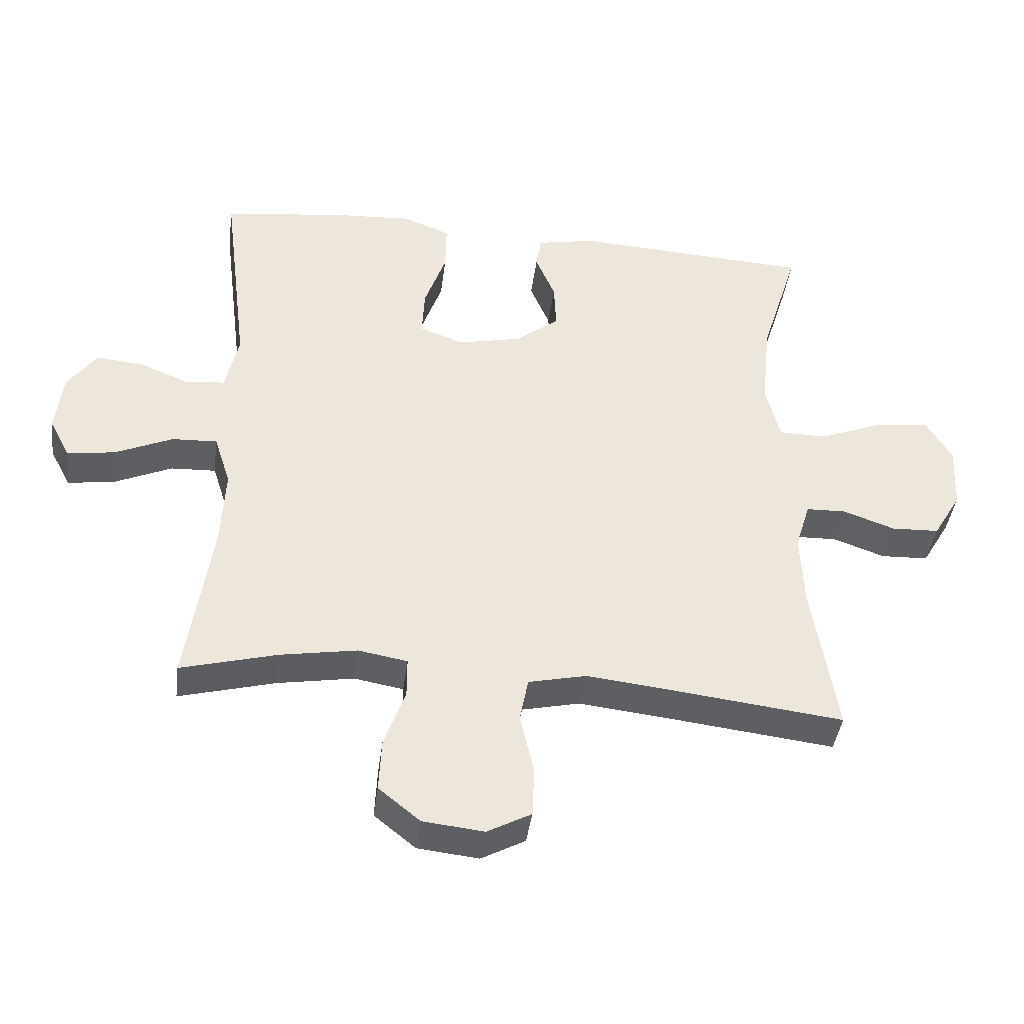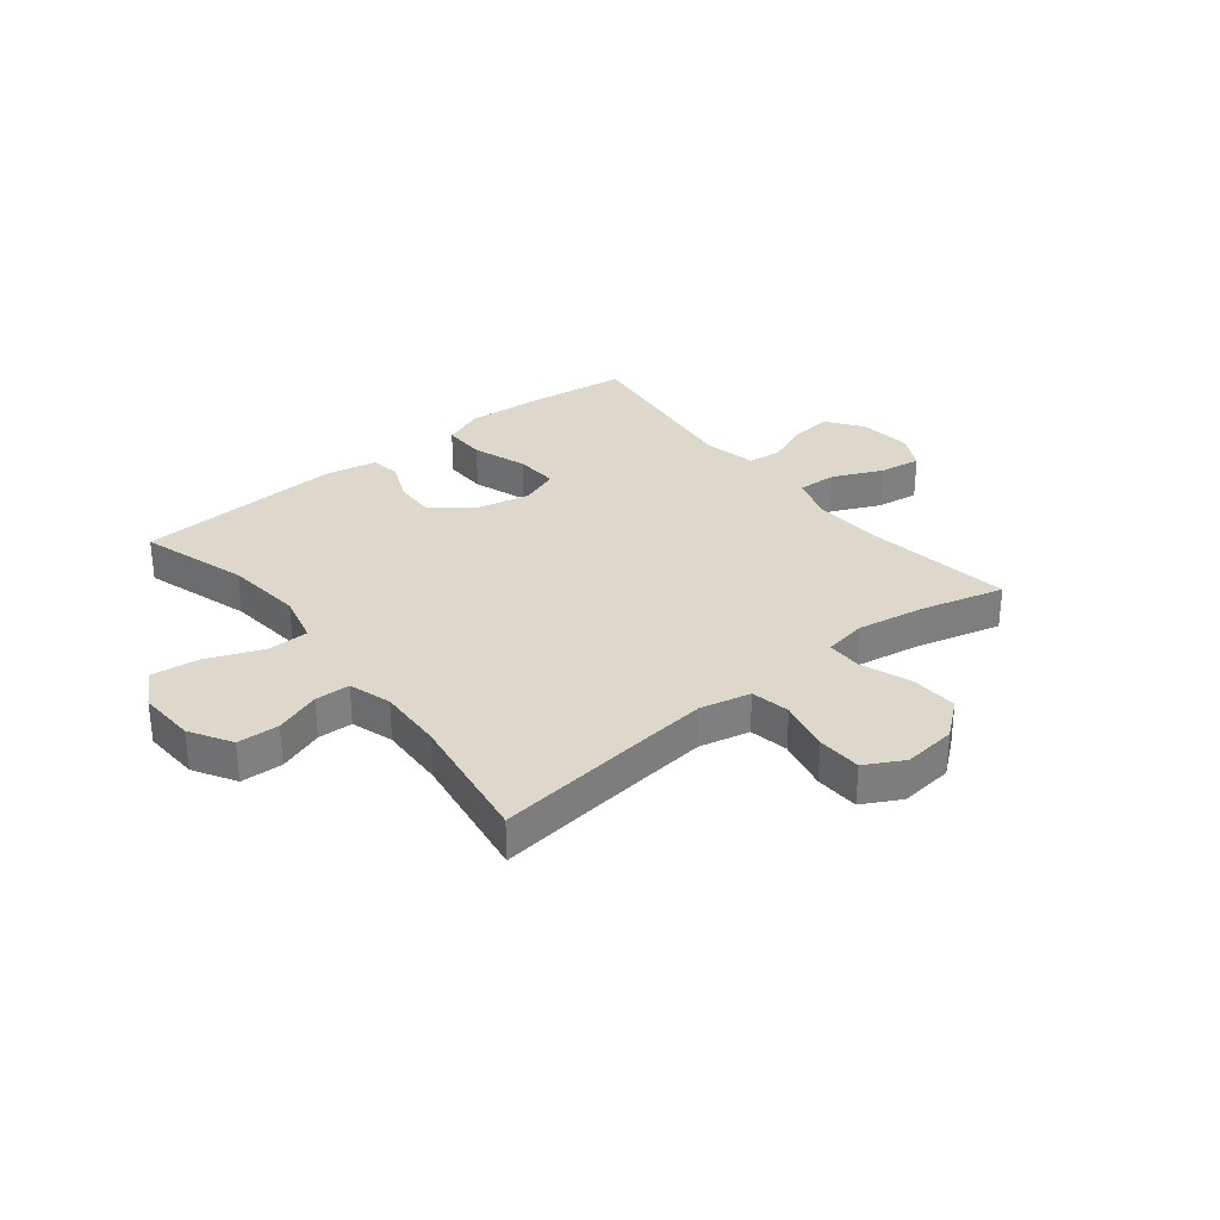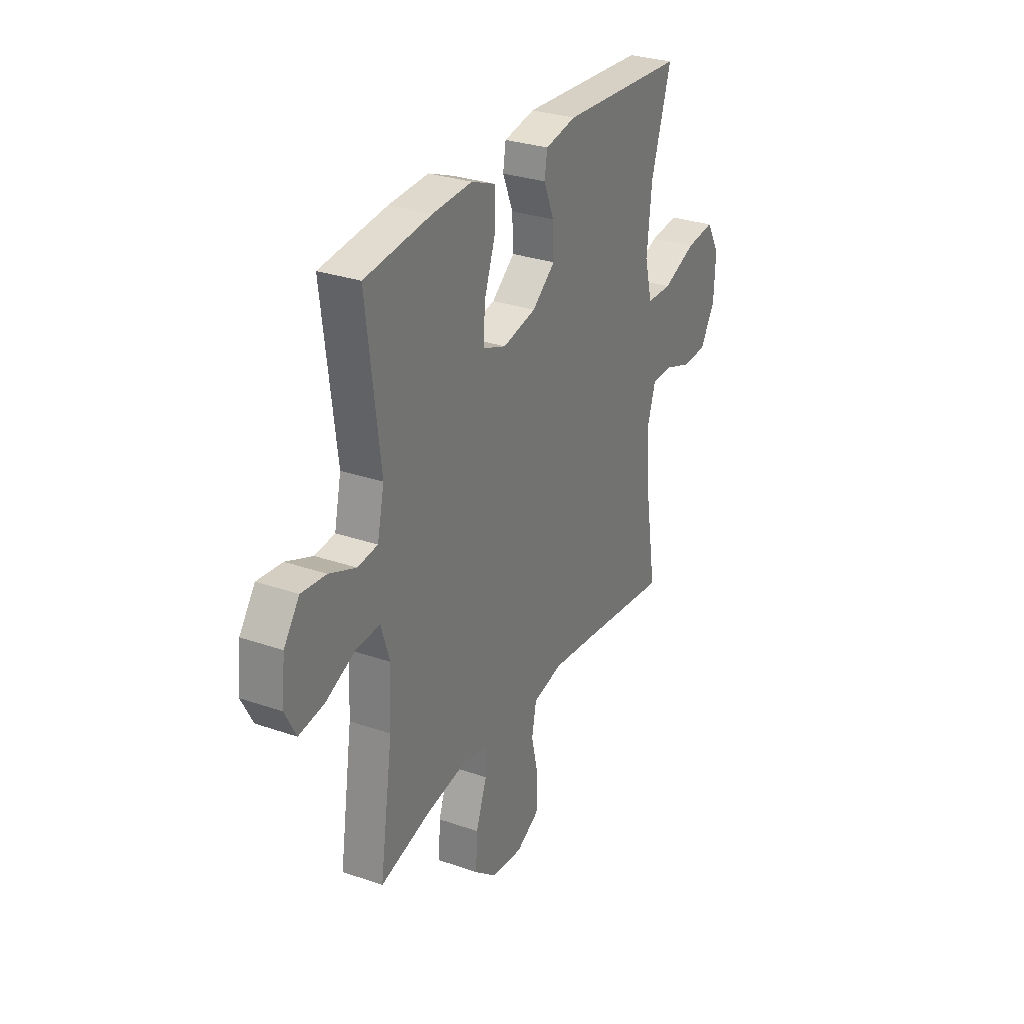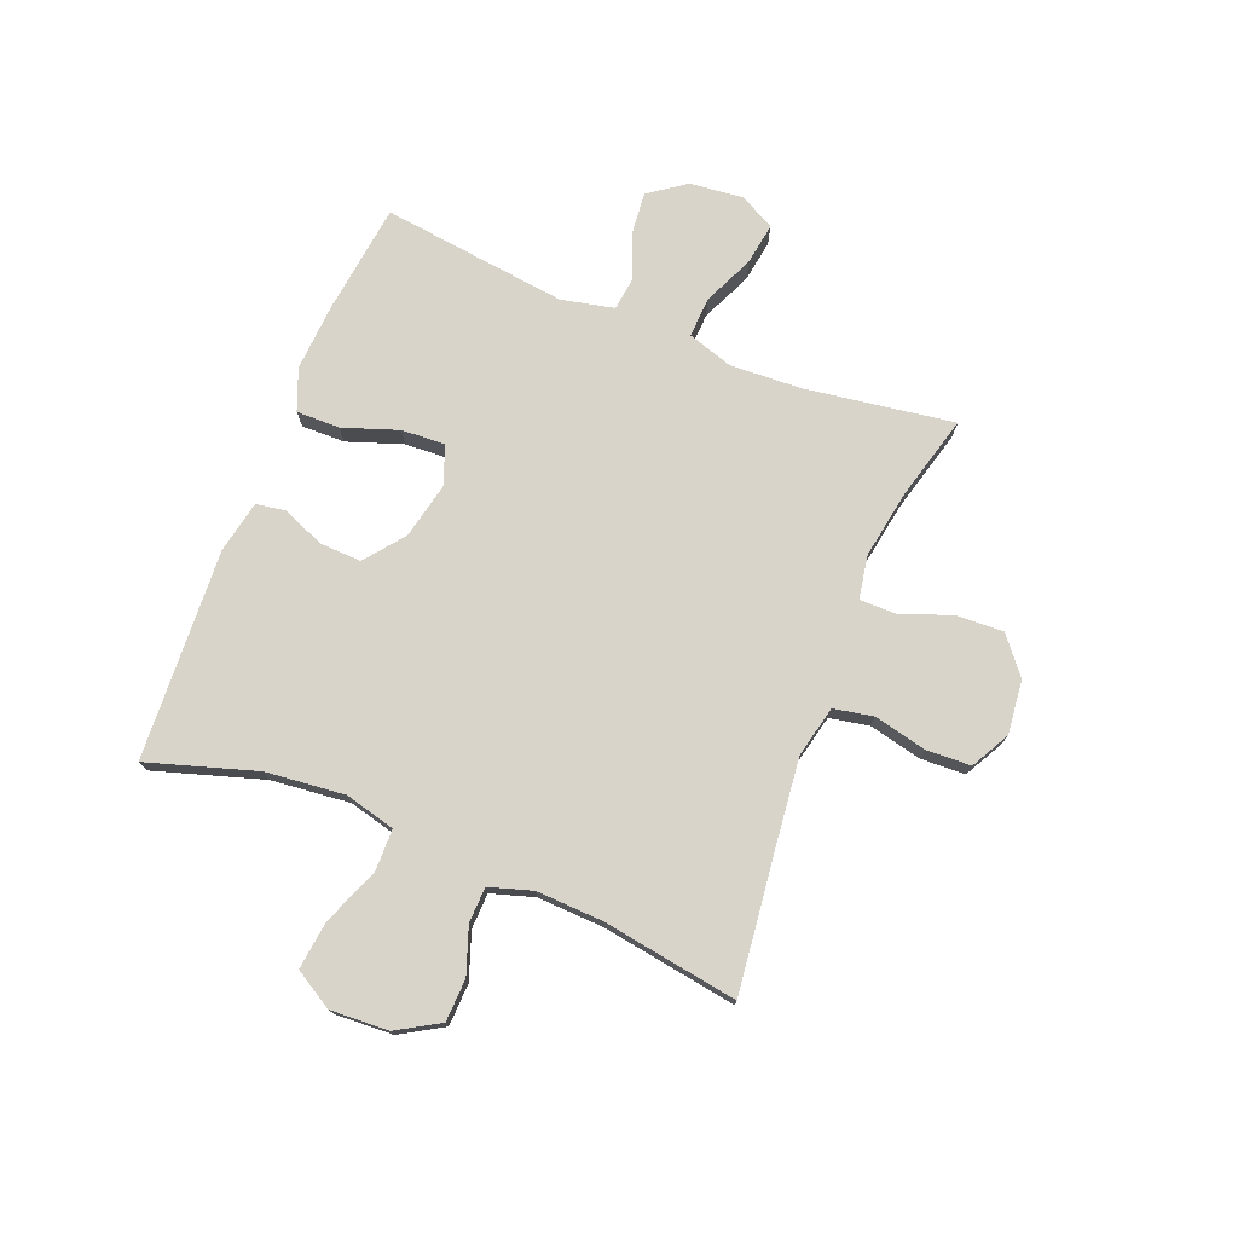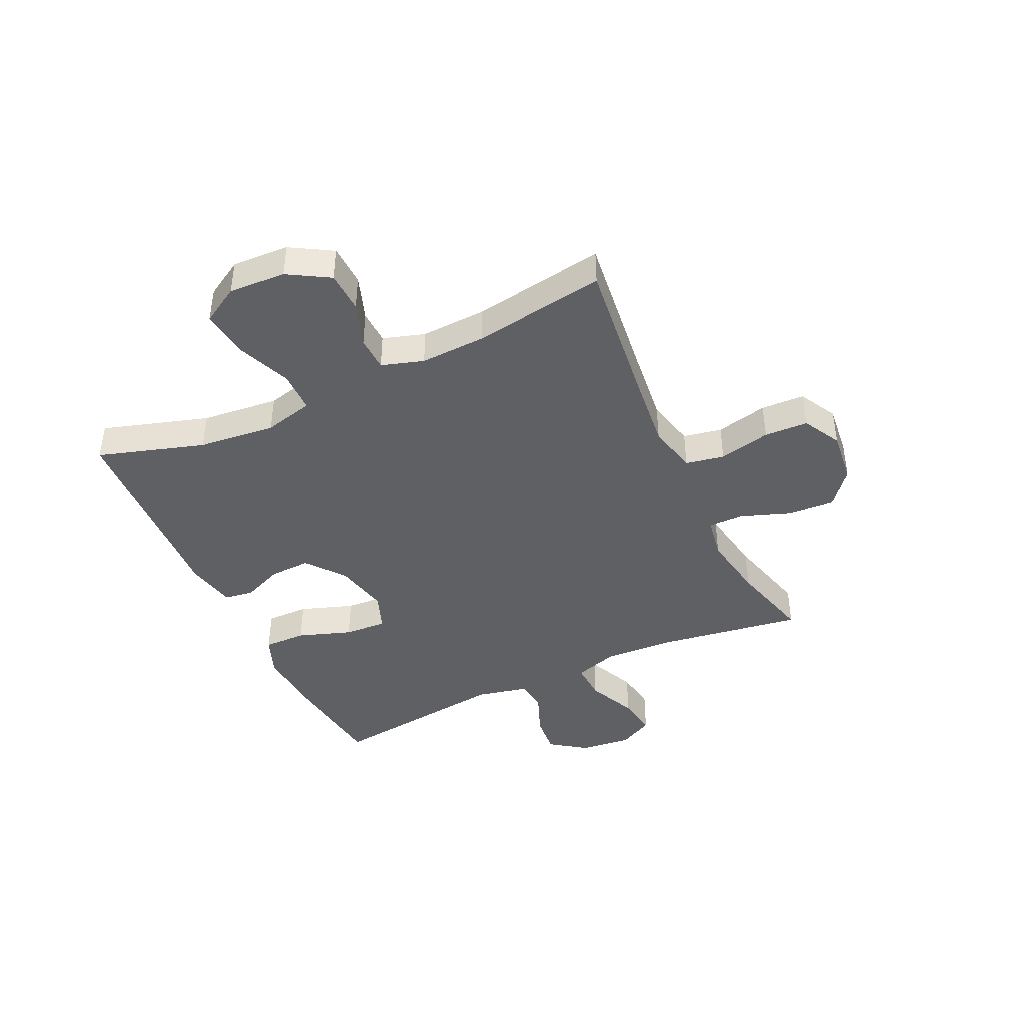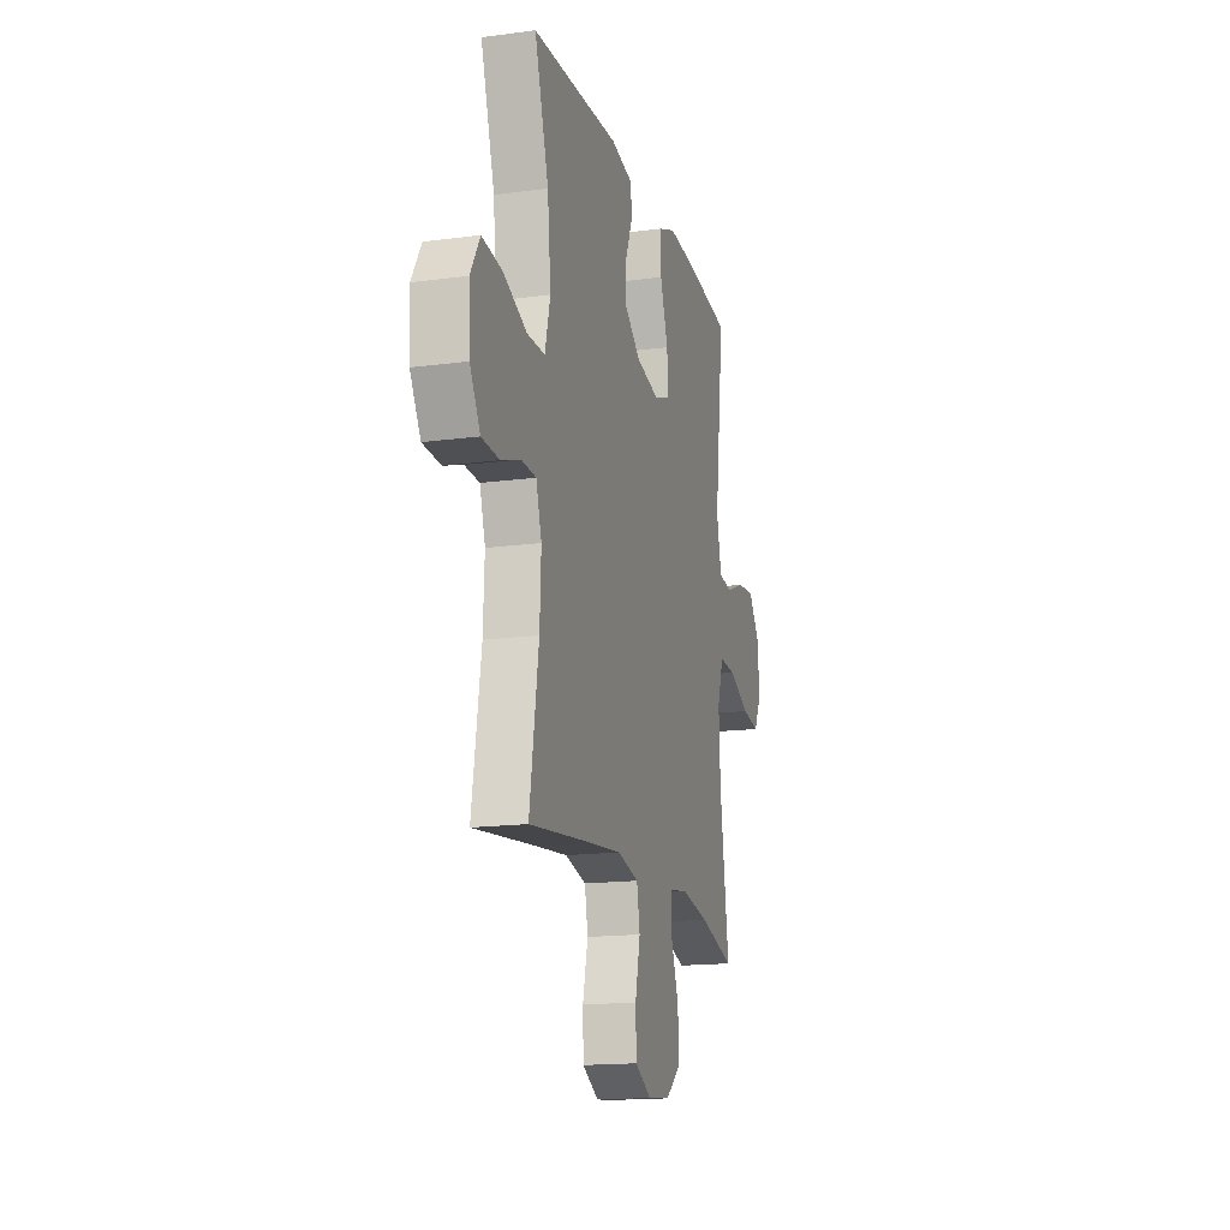
<metadata>
{"format":"obj","ext":"obj","renderer":"f3d","projection":"perspective","resolution":1024,"background":"white","views":[{"elev":-41.3,"azim":-7.4,"up":"+Z"},{"elev":31.4,"azim":141.3,"up":"+Y"},{"elev":29.4,"azim":-62.8,"up":"+Z"},{"elev":75.2,"azim":111.7,"up":"+Y"},{"elev":-42.3,"azim":115.1,"up":"+Y"},{"elev":-16.4,"azim":105.3,"up":"+Z"}]}
</metadata>
<code>
v -0.5 0.07 0.5
v -0.307 0.07 0.524
v -0.192 0.07 0.531
v -0.121 0.07 0.503
v -0.122 0.07 0.428
v -0.155 0.07 0.333
v -0.159 0.07 0.258
v -0.092 0.07 0.233
v 0.005 0.07 0.254
v 0.072 0.07 0.307
v 0.069 0.07 0.379
v 0.039 0.07 0.451
v 0.047 0.07 0.502
v 0.137 0.07 0.52
v 0.5 0.07 0.5
v 0.442 0.07 0.313
v 0.428 0.07 0.177
v 0.45 0.07 0.09
v 0.523 0.07 0.089
v 0.62 0.07 0.128
v 0.703 0.07 0.138
v 0.742 0.07 0.072
v 0.737 0.07 -0.028
v 0.694 0.07 -0.101
v 0.621 0.07 -0.104
v 0.542 0.07 -0.076
v 0.481 0.07 -0.078
v 0.458 0.07 -0.152
v 0.463 0.07 -0.267
v 0.5 0.07 -0.5
v 0.237 0.07 -0.469
v 0.108 0.07 -0.455
v 0.02 0.07 -0.475
v 0.007 0.07 -0.543
v 0.028 0.07 -0.634
v 0.025 0.07 -0.711
v -0.042 0.07 -0.747
v -0.135 0.07 -0.737
v -0.198 0.07 -0.686
v -0.194 0.07 -0.604
v -0.162 0.07 -0.516
v -0.162 0.07 -0.454
v -0.237 0.07 -0.441
v -0.354 0.07 -0.461
v -0.5 0.07 -0.5
v -0.462 0.07 -0.244
v -0.456 0.07 -0.121
v -0.481 0.07 -0.043
v -0.55 0.07 -0.046
v -0.637 0.07 -0.085
v -0.71 0.07 -0.096
v -0.742 0.07 -0.035
v -0.732 0.07 0.057
v -0.687 0.07 0.12
v -0.615 0.07 0.113
v -0.538 0.07 0.082
v -0.48 0.07 0.089
v -0.46 0.07 0.18
v -0.5 0 0.5
v -0.307 0 0.524
v -0.192 0 0.531
v -0.121 0 0.503
v -0.122 0 0.428
v -0.155 0 0.333
v -0.159 0 0.258
v -0.092 0 0.233
v 0.005 0 0.254
v 0.072 0 0.307
v 0.069 0 0.379
v 0.039 0 0.451
v 0.047 0 0.502
v 0.137 0 0.52
v 0.5 0 0.5
v 0.442 0 0.313
v 0.428 0 0.177
v 0.45 0 0.09
v 0.523 0 0.089
v 0.62 0 0.128
v 0.703 0 0.138
v 0.742 0 0.072
v 0.737 0 -0.028
v 0.694 0 -0.101
v 0.621 0 -0.104
v 0.542 0 -0.076
v 0.481 0 -0.078
v 0.458 0 -0.152
v 0.463 0 -0.267
v 0.5 0 -0.5
v 0.237 0 -0.469
v 0.108 0 -0.455
v 0.02 0 -0.475
v 0.007 0 -0.543
v 0.028 0 -0.634
v 0.025 0 -0.711
v -0.042 0 -0.747
v -0.135 0 -0.737
v -0.198 0 -0.686
v -0.194 0 -0.604
v -0.162 0 -0.516
v -0.162 0 -0.454
v -0.237 0 -0.441
v -0.354 0 -0.461
v -0.5 0 -0.5
v -0.462 0 -0.244
v -0.456 0 -0.121
v -0.481 0 -0.043
v -0.55 0 -0.046
v -0.637 0 -0.085
v -0.71 0 -0.096
v -0.742 0 -0.035
v -0.732 0 0.057
v -0.687 0 0.12
v -0.615 0 0.113
v -0.538 0 0.082
v -0.48 0 0.089
v -0.46 0 0.18
f 54 55 56
f 53 54 56
f 52 53 56
f 51 52 56
f 50 51 56
f 49 50 56
f 48 49 56 57
f 47 48 57 58
f 44 45 46
f 43 44 46 47
f 42 43 47 58
f 39 40 41
f 38 39 41
f 37 38 41
f 36 37 41
f 35 36 41
f 34 35 41
f 33 34 41 42
f 58 1 2
f 42 58 2
f 33 42 2
f 32 33 2
f 29 30 31
f 28 29 31 32
f 24 25 26
f 23 24 26
f 22 23 26
f 21 22 26
f 20 21 26
f 19 20 26
f 18 19 26 27
f 27 28 32
f 18 27 32
f 17 18 32
f 14 15 16
f 13 14 16
f 12 13 16
f 11 12 16
f 16 17 32
f 11 16 32
f 10 11 32
f 4 5 6
f 3 4 6
f 2 3 6
f 2 6 7
f 32 2 7
f 9 10 32
f 8 9 32
f 7 8 32
f 114 113 112
f 114 112 111
f 114 111 110
f 114 110 109
f 114 109 108
f 114 108 107
f 115 114 107 106
f 116 115 106 105
f 104 103 102
f 105 104 102 101
f 116 105 101 100
f 99 98 97
f 99 97 96
f 99 96 95
f 99 95 94
f 99 94 93
f 99 93 92
f 100 99 92 91
f 60 59 116
f 60 116 100
f 60 100 91
f 60 91 90
f 89 88 87
f 90 89 87 86
f 84 83 82
f 84 82 81
f 84 81 80
f 84 80 79
f 84 79 78
f 84 78 77
f 85 84 77 76
f 90 86 85
f 90 85 76
f 90 76 75
f 74 73 72
f 74 72 71
f 74 71 70
f 74 70 69
f 90 75 74
f 90 74 69
f 90 69 68
f 64 63 62
f 64 62 61
f 64 61 60
f 65 64 60
f 65 60 90
f 90 68 67
f 90 67 66
f 90 66 65
f 1 59 60 2
f 2 60 61 3
f 3 61 62 4
f 4 62 63 5
f 5 63 64 6
f 6 64 65 7
f 7 65 66 8
f 8 66 67 9
f 9 67 68 10
f 10 68 69 11
f 11 69 70 12
f 12 70 71 13
f 13 71 72 14
f 14 72 73 15
f 15 73 74 16
f 16 74 75 17
f 17 75 76 18
f 18 76 77 19
f 19 77 78 20
f 20 78 79 21
f 21 79 80 22
f 22 80 81 23
f 23 81 82 24
f 24 82 83 25
f 25 83 84 26
f 26 84 85 27
f 27 85 86 28
f 28 86 87 29
f 29 87 88 30
f 30 88 89 31
f 31 89 90 32
f 32 90 91 33
f 33 91 92 34
f 34 92 93 35
f 35 93 94 36
f 36 94 95 37
f 37 95 96 38
f 38 96 97 39
f 39 97 98 40
f 40 98 99 41
f 41 99 100 42
f 42 100 101 43
f 43 101 102 44
f 44 102 103 45
f 45 103 104 46
f 46 104 105 47
f 47 105 106 48
f 48 106 107 49
f 49 107 108 50
f 50 108 109 51
f 51 109 110 52
f 52 110 111 53
f 53 111 112 54
f 54 112 113 55
f 55 113 114 56
f 56 114 115 57
f 57 115 116 58
f 58 116 59 1

</code>
